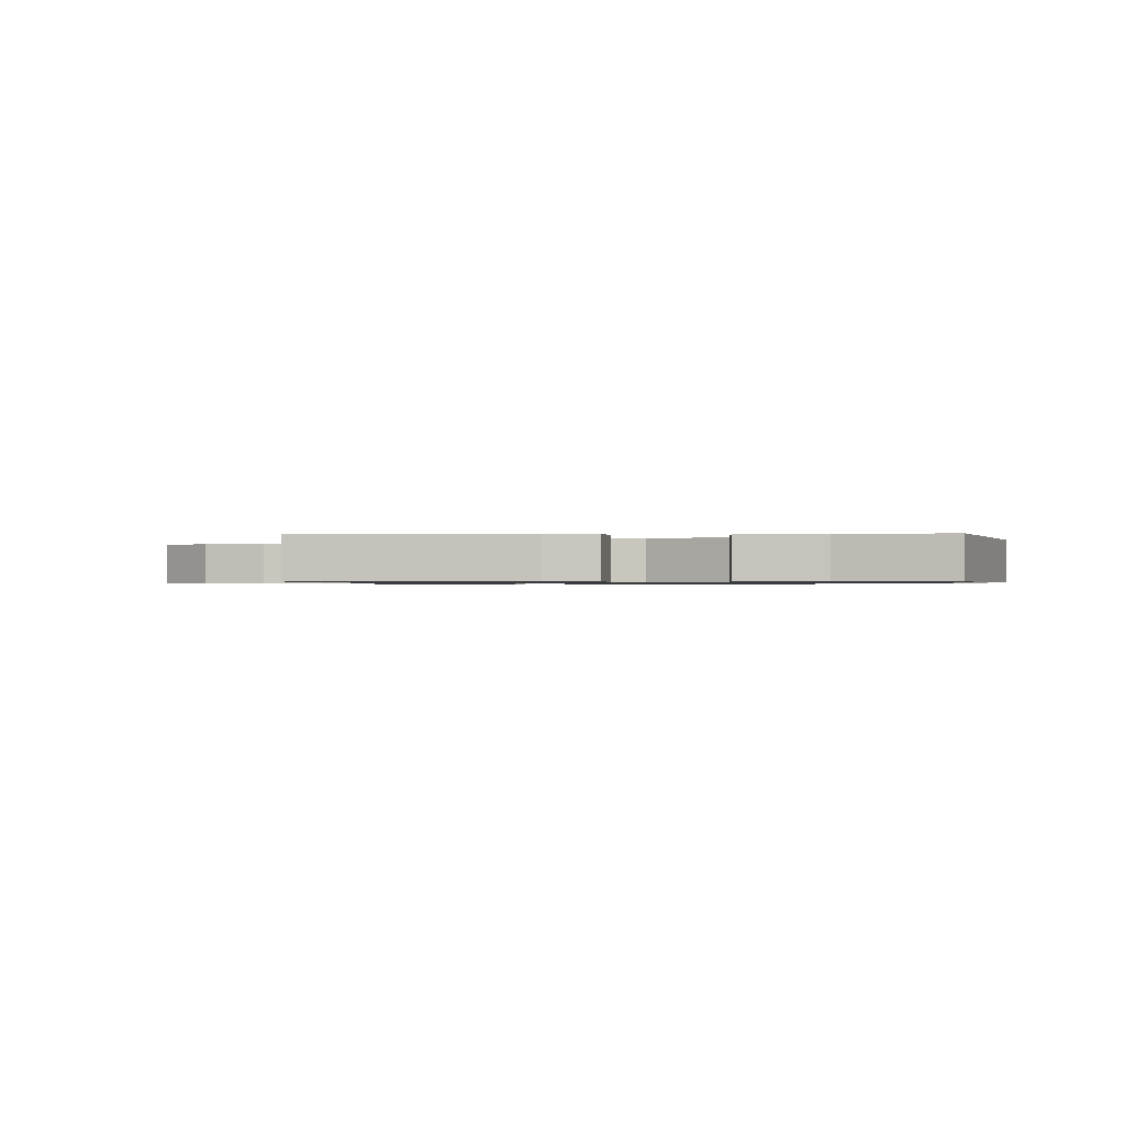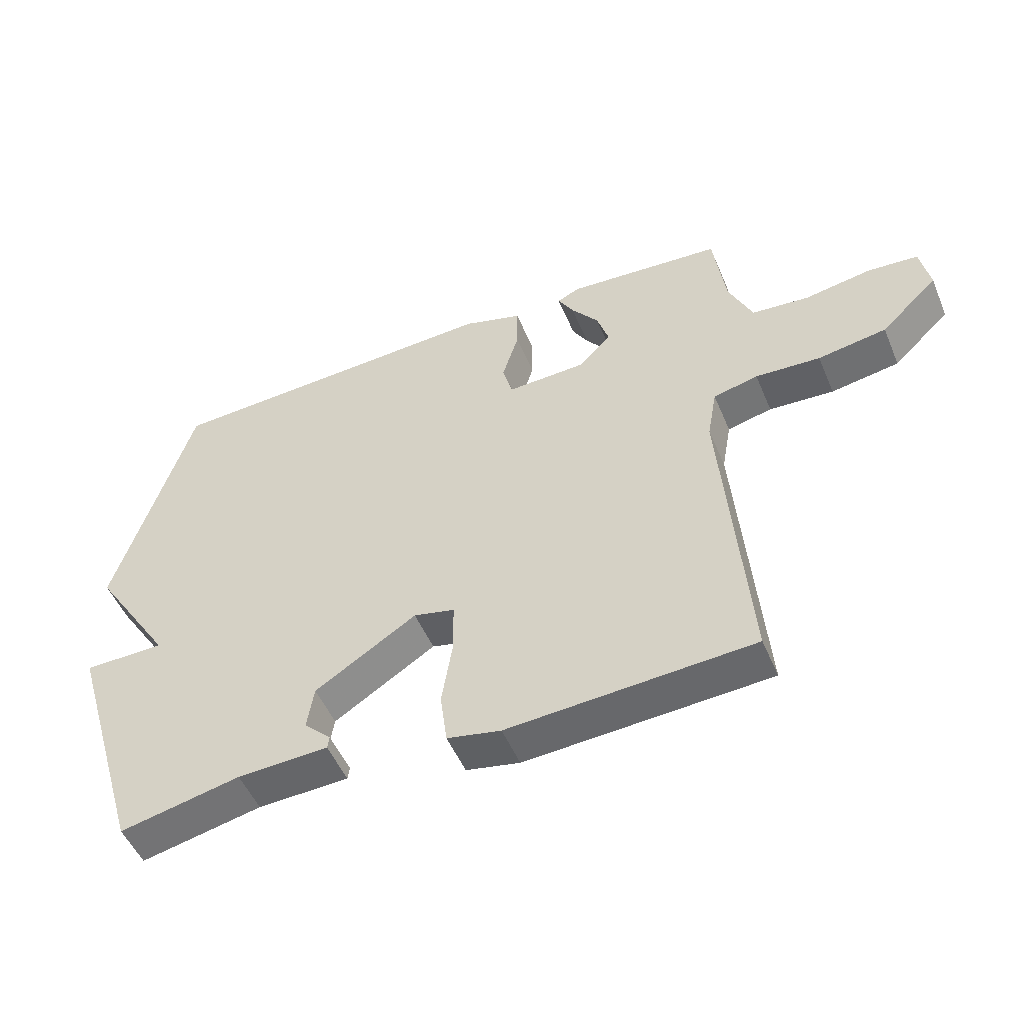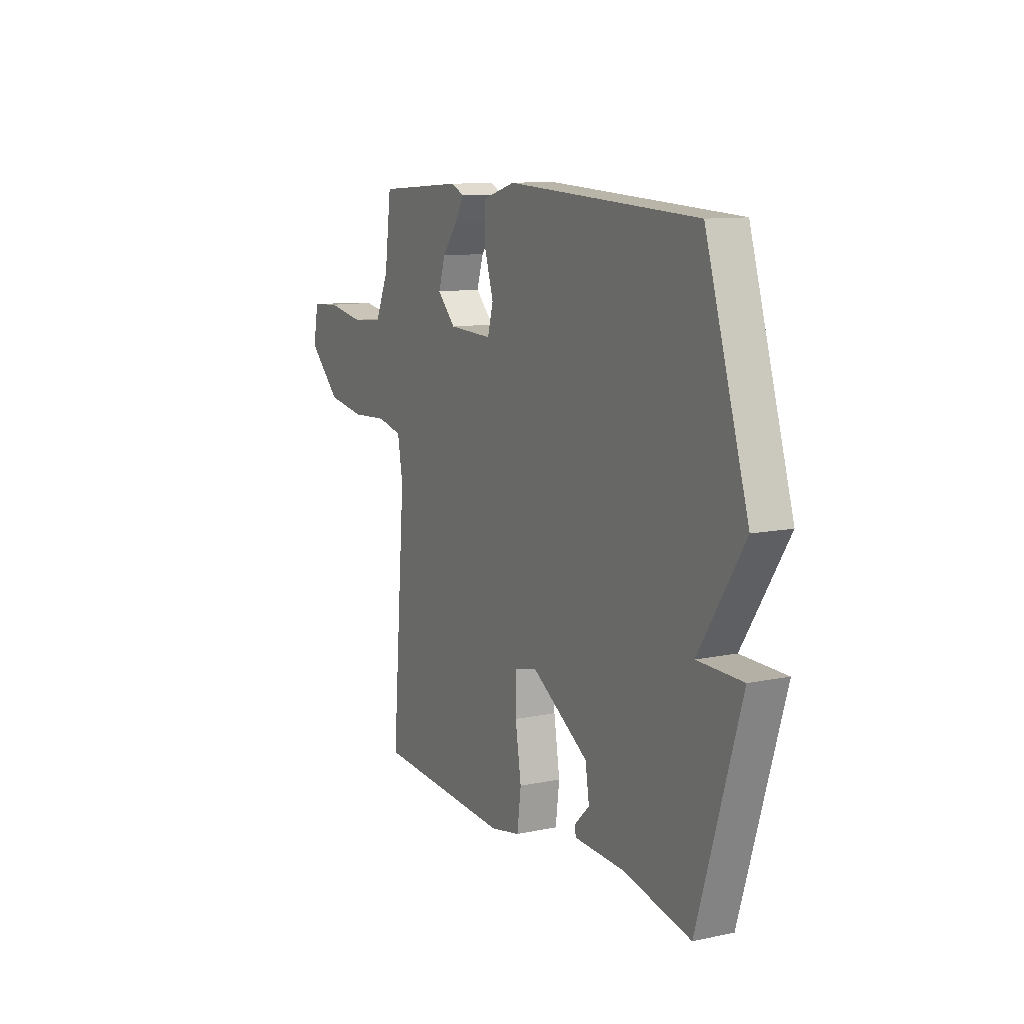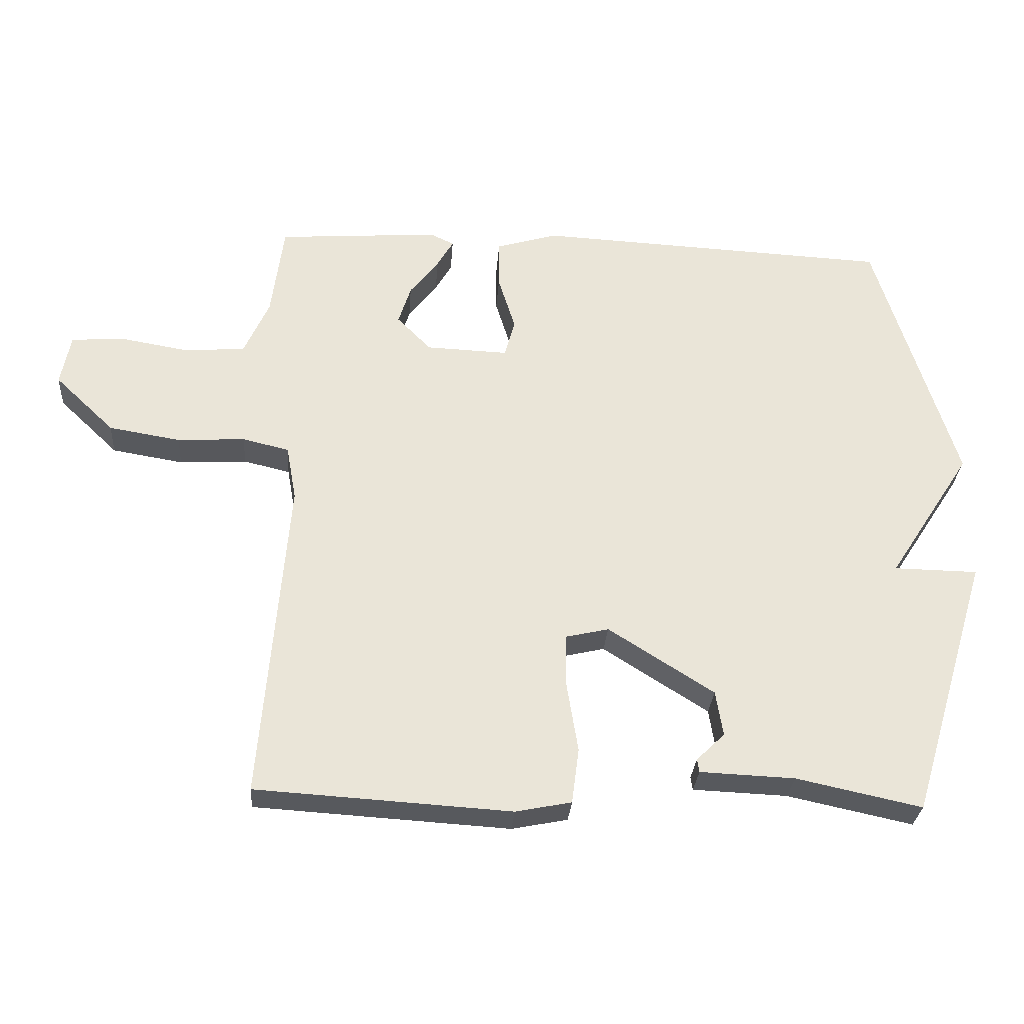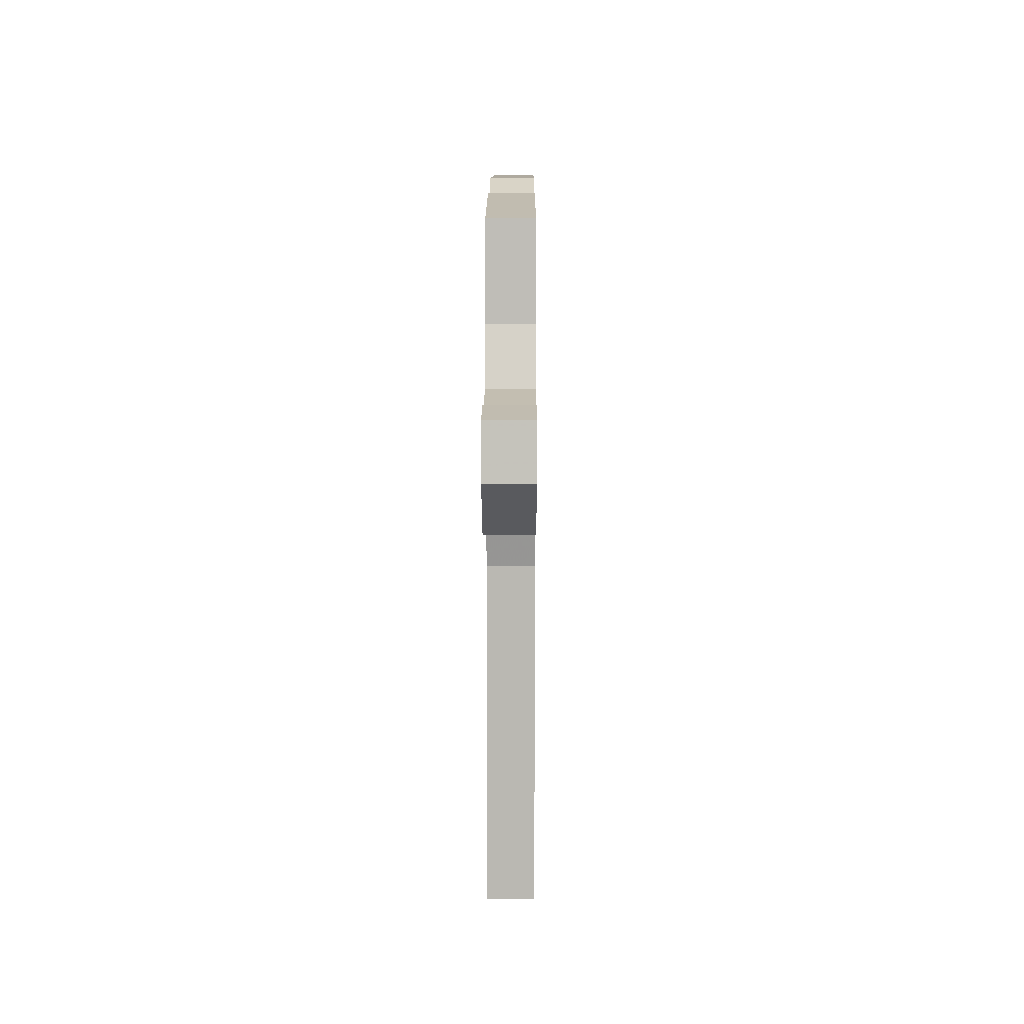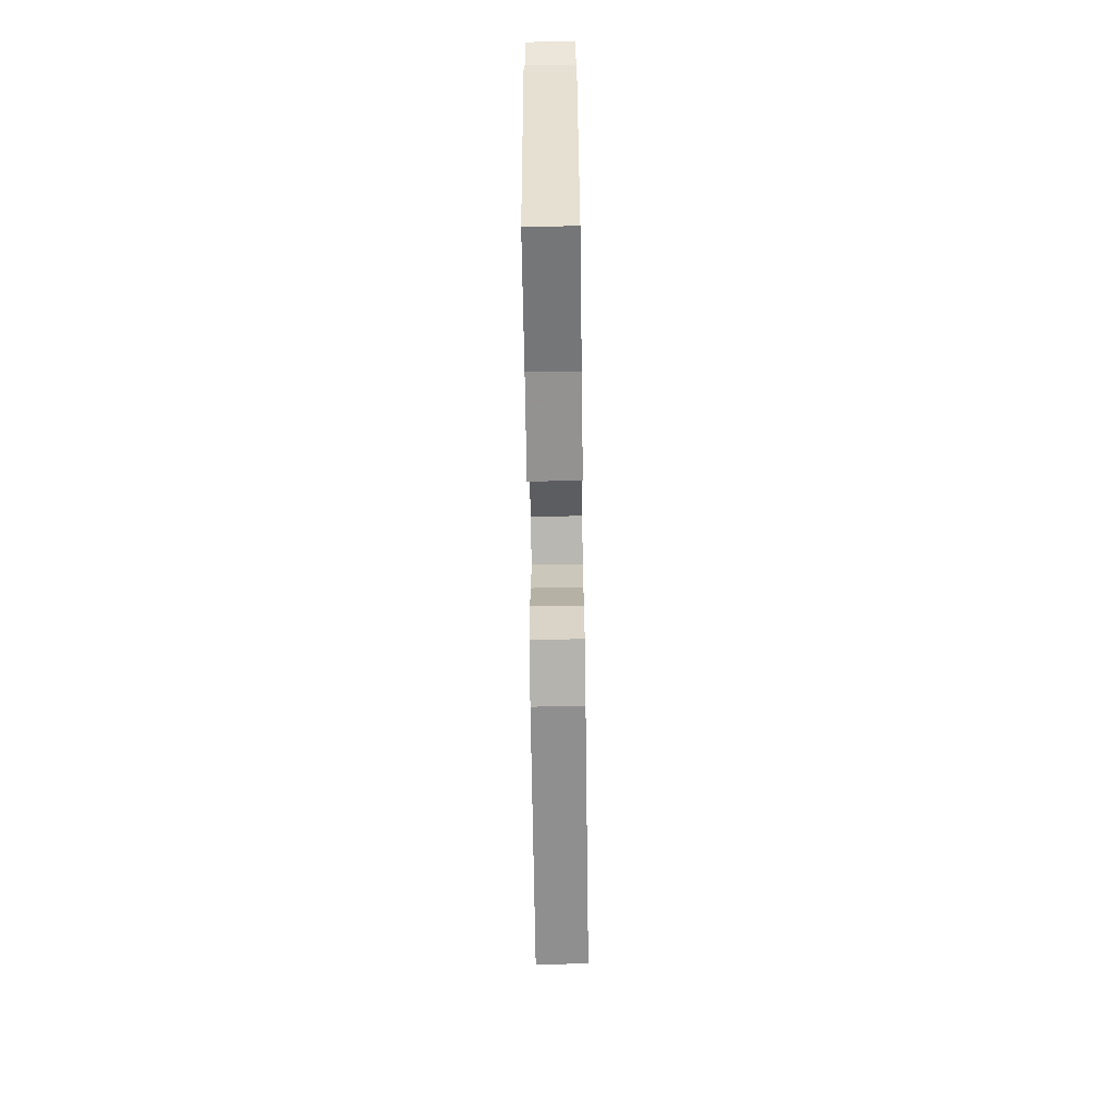
<metadata>
{"format":"obj","ext":"obj","renderer":"f3d","projection":"perspective","resolution":1024,"background":"white","views":[{"elev":-0.8,"azim":-176.6,"up":"+Y"},{"elev":-50.8,"azim":22.5,"up":"+Z"},{"elev":10.9,"azim":-117.4,"up":"+Z"},{"elev":-29.4,"azim":175.9,"up":"+Z"},{"elev":12.2,"azim":90.3,"up":"+Z"},{"elev":-68.9,"azim":-89.2,"up":"+Z"}]}
</metadata>
<code>
v 0.5 0.07 0.5
v 0.519 0.07 0.356
v 0.557 0.07 0.271
v 0.648 0.07 0.263
v 0.754 0.07 0.281
v 0.834 0.07 0.275
v 0.849 0.07 0.197
v 0.758 0.07 0.11
v 0.649 0.07 0.092
v 0.546 0.07 0.098
v 0.475 0.07 0.081
v 0.46 0.07 -0.003
v 0.5 0.07 -0.5
v 0.112 0.07 -0.524
v 0.027 0.07 -0.507
v 0.016 0.07 -0.423
v 0.033 0.07 -0.317
v 0.032 0.07 -0.235
v -0.033 0.07 -0.22
v -0.194 0.07 -0.322
v -0.205 0.07 -0.391
v -0.162 0.07 -0.433
v -0.165 0.07 -0.453
v -0.309 0.07 -0.459
v -0.5 0.07 -0.5
v -0.622 0.07 -0.098
v -0.494 0.07 -0.096
v -0.622 0.07 0.102
v -0.5 0.07 0.5
v 0.044 0.07 0.527
v 0.138 0.07 0.499
v 0.138 0.07 0.425
v 0.112 0.07 0.341
v 0.128 0.07 0.283
v 0.253 0.07 0.288
v 0.305 0.07 0.341
v 0.286 0.07 0.401
v 0.242 0.07 0.458
v 0.217 0.07 0.501
v 0.253 0.07 0.518
v 0.5 0 0.5
v 0.519 0 0.356
v 0.557 0 0.271
v 0.648 0 0.263
v 0.754 0 0.281
v 0.834 0 0.275
v 0.849 0 0.197
v 0.758 0 0.11
v 0.649 0 0.092
v 0.546 0 0.098
v 0.475 0 0.081
v 0.46 0 -0.003
v 0.5 0 -0.5
v 0.112 0 -0.524
v 0.027 0 -0.507
v 0.016 0 -0.423
v 0.033 0 -0.317
v 0.032 0 -0.235
v -0.033 0 -0.22
v -0.194 0 -0.322
v -0.205 0 -0.391
v -0.162 0 -0.433
v -0.165 0 -0.453
v -0.309 0 -0.459
v -0.5 0 -0.5
v -0.622 0 -0.098
v -0.494 0 -0.096
v -0.622 0 0.102
v -0.5 0 0.5
v 0.044 0 0.527
v 0.138 0 0.499
v 0.138 0 0.425
v 0.112 0 0.341
v 0.128 0 0.283
v 0.253 0 0.288
v 0.305 0 0.341
v 0.286 0 0.401
v 0.242 0 0.458
v 0.217 0 0.501
v 0.253 0 0.518
f 40 1 2
f 39 40 2
f 38 39 2
f 37 38 2
f 36 37 2 3
f 35 36 3
f 34 35 3 4
f 31 32 33
f 30 31 33
f 29 30 33
f 28 29 33
f 27 28 33
f 27 33 34
f 24 25 26 27
f 21 22 23 24
f 20 21 24 27
f 27 34 4
f 20 27 4
f 19 20 4
f 15 16 17
f 14 15 17
f 13 14 17
f 12 13 17
f 11 12 17 18
f 8 9 10
f 7 8 10
f 6 7 10
f 5 6 10
f 4 5 10
f 4 10 11
f 4 11 18 19
f 42 41 80
f 42 80 79
f 42 79 78
f 42 78 77
f 43 42 77 76
f 43 76 75
f 44 43 75 74
f 73 72 71
f 73 71 70
f 73 70 69
f 73 69 68
f 73 68 67
f 74 73 67
f 67 66 65 64
f 64 63 62 61
f 67 64 61 60
f 44 74 67
f 44 67 60
f 44 60 59
f 57 56 55
f 57 55 54
f 57 54 53
f 57 53 52
f 58 57 52 51
f 50 49 48
f 50 48 47
f 50 47 46
f 50 46 45
f 50 45 44
f 51 50 44
f 59 58 51 44
f 1 41 42 2
f 2 42 43 3
f 3 43 44 4
f 4 44 45 5
f 5 45 46 6
f 6 46 47 7
f 7 47 48 8
f 8 48 49 9
f 9 49 50 10
f 10 50 51 11
f 11 51 52 12
f 12 52 53 13
f 13 53 54 14
f 14 54 55 15
f 15 55 56 16
f 16 56 57 17
f 17 57 58 18
f 18 58 59 19
f 19 59 60 20
f 20 60 61 21
f 21 61 62 22
f 22 62 63 23
f 23 63 64 24
f 24 64 65 25
f 25 65 66 26
f 26 66 67 27
f 27 67 68 28
f 28 68 69 29
f 29 69 70 30
f 30 70 71 31
f 31 71 72 32
f 32 72 73 33
f 33 73 74 34
f 34 74 75 35
f 35 75 76 36
f 36 76 77 37
f 37 77 78 38
f 38 78 79 39
f 39 79 80 40
f 40 80 41 1

</code>
